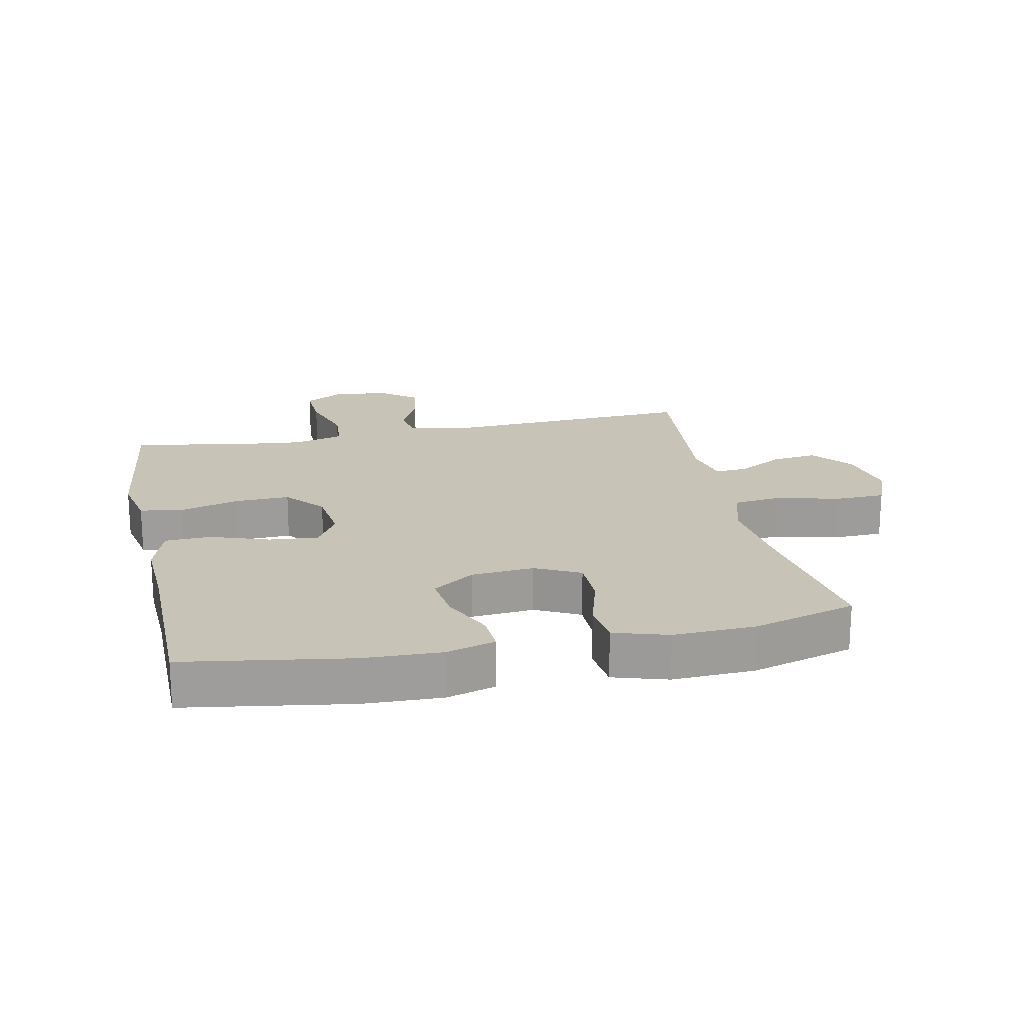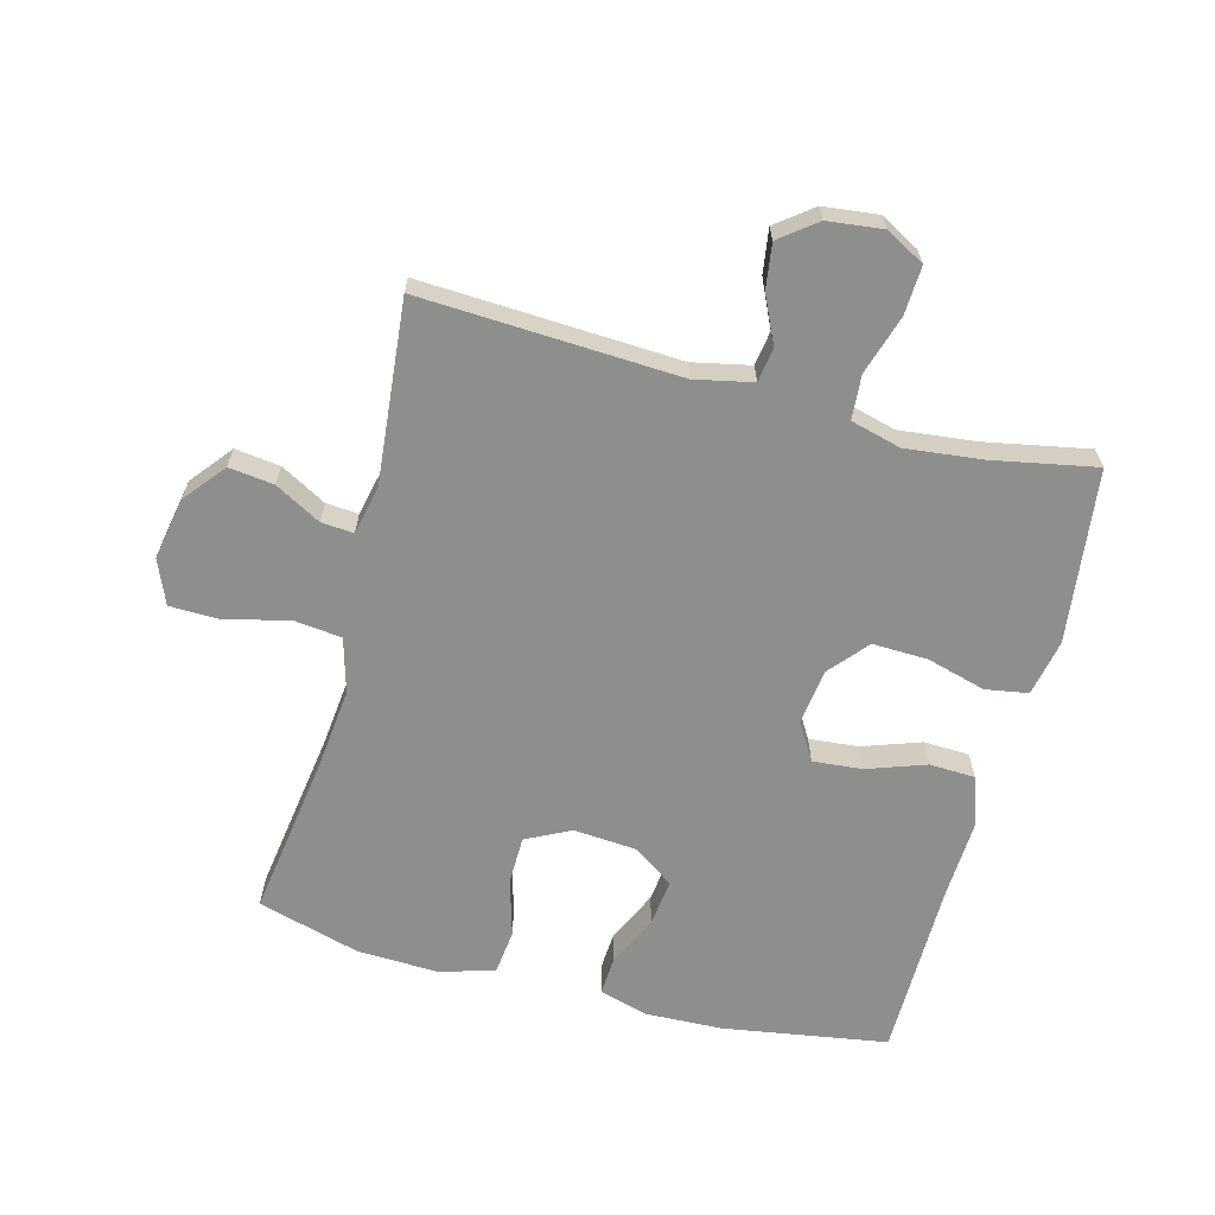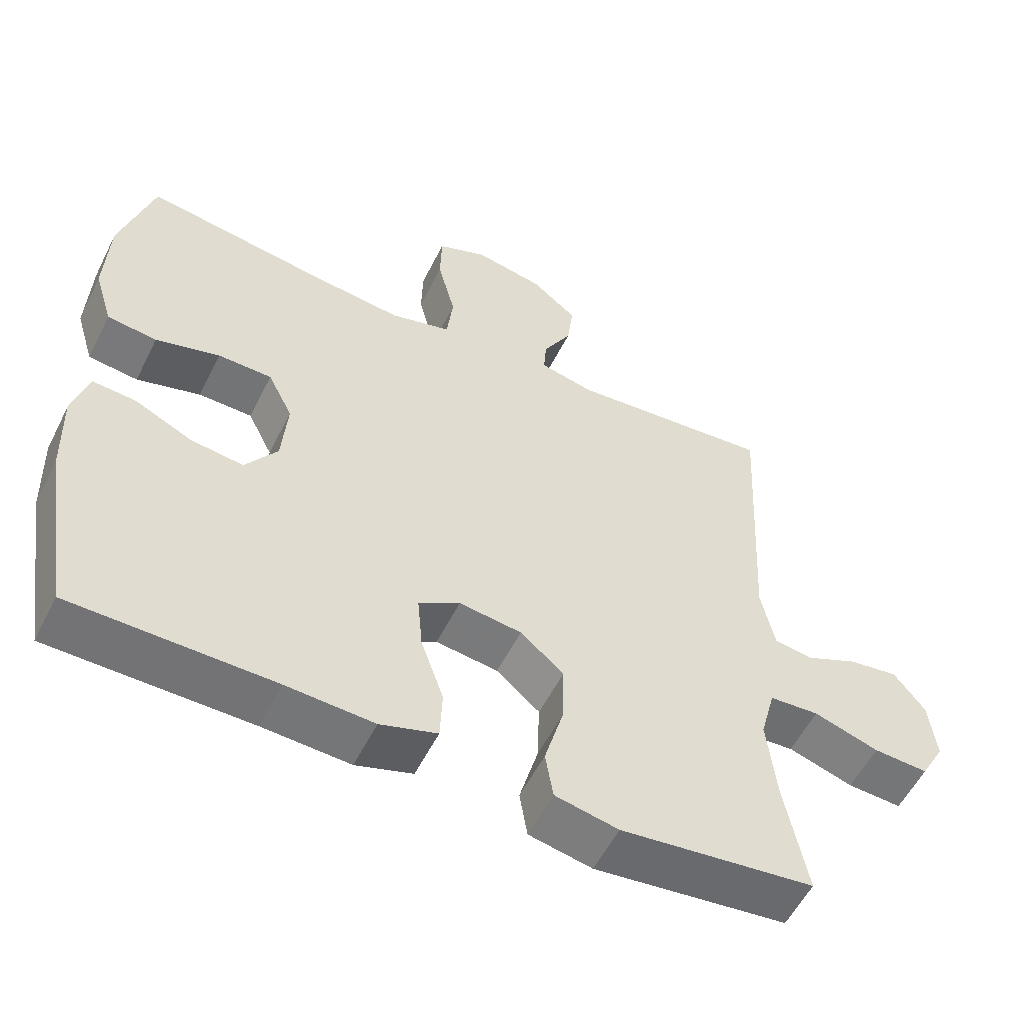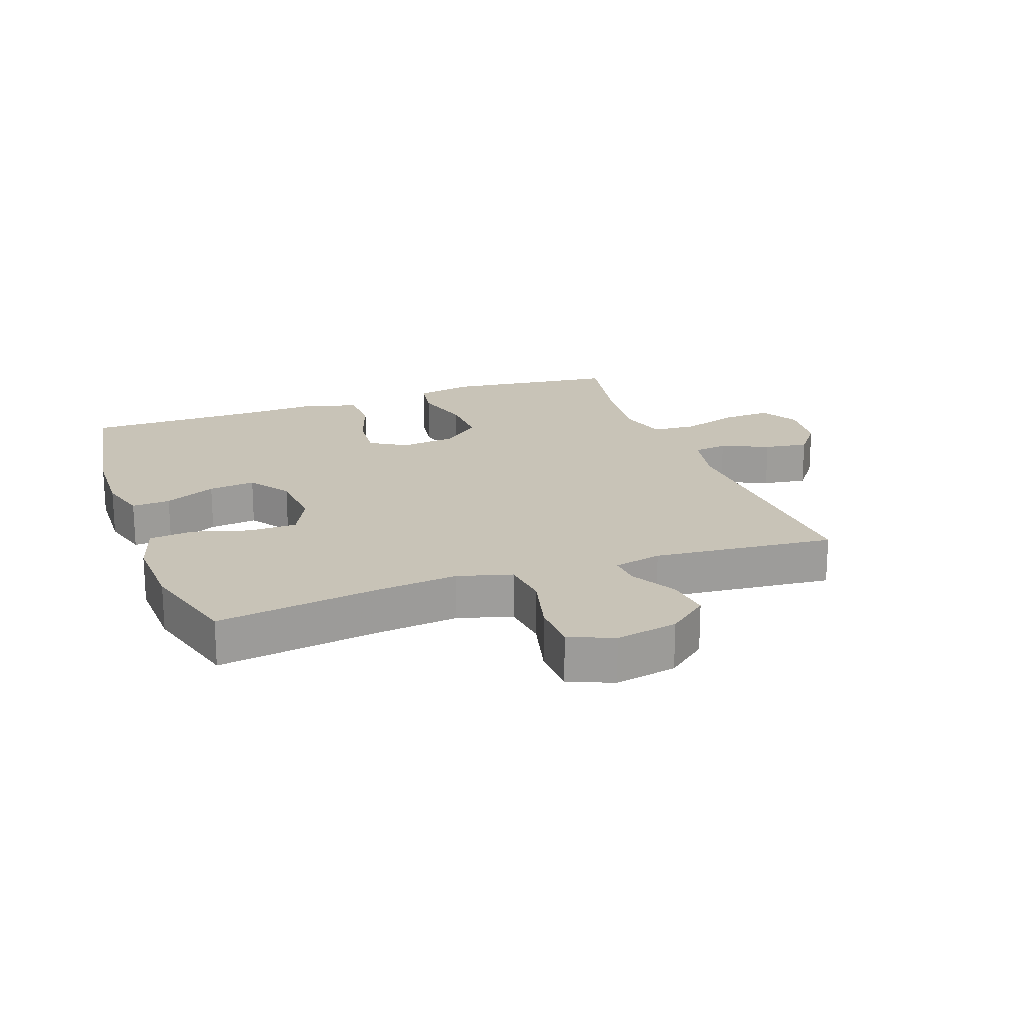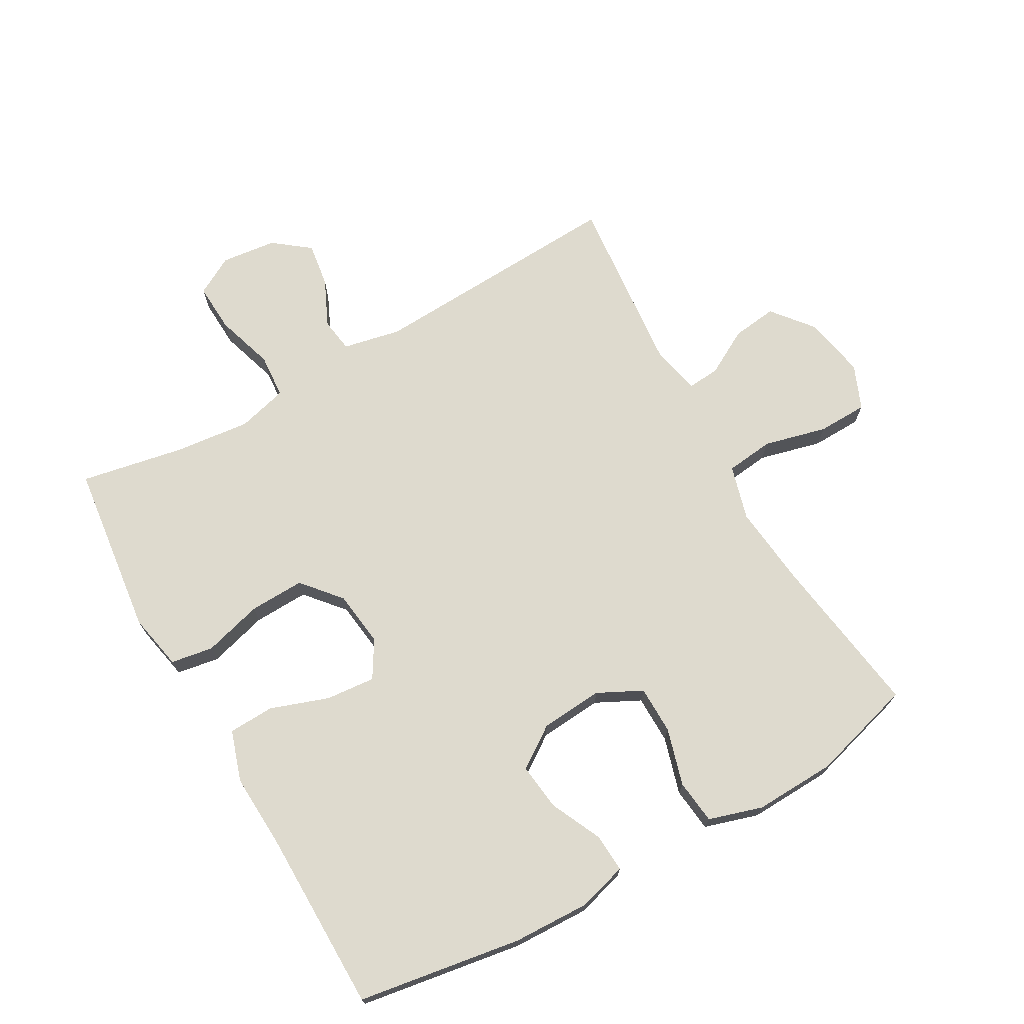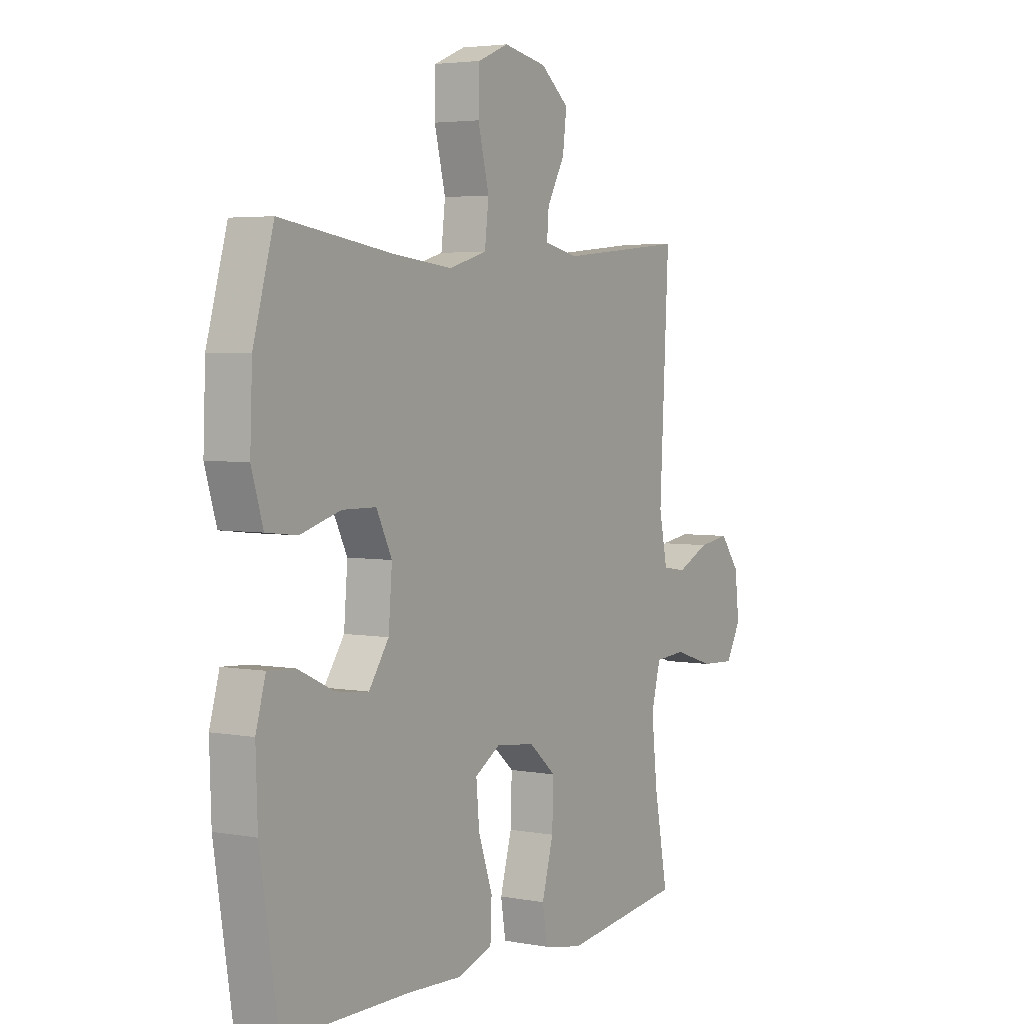
<metadata>
{"format":"obj","ext":"obj","renderer":"f3d","projection":"perspective","resolution":1024,"background":"white","views":[{"elev":19.8,"azim":-101.8,"up":"+Y"},{"elev":-64.8,"azim":75.3,"up":"+Y"},{"elev":-55.8,"azim":-26.4,"up":"+Z"},{"elev":19.7,"azim":-19.8,"up":"+Y"},{"elev":71.3,"azim":-119.5,"up":"+Y"},{"elev":3.9,"azim":-58.6,"up":"+Z"}]}
</metadata>
<code>
v -0.5 0.07 -0.5
v -0.541 0.07 -0.241
v -0.545 0.07 -0.119
v -0.523 0.07 -0.042
v -0.462 0.07 -0.046
v -0.381 0.07 -0.084
v -0.307 0.07 -0.093
v -0.262 0.07 -0.028
v -0.254 0.07 0.071
v -0.289 0.07 0.141
v -0.365 0.07 0.142
v -0.455 0.07 0.116
v -0.525 0.07 0.124
v -0.551 0.07 0.209
v -0.546 0.07 0.338
v -0.5 0.07 0.5
v -0.243 0.07 0.462
v -0.114 0.07 0.448
v -0.028 0.07 0.472
v -0.019 0.07 0.548
v -0.044 0.07 0.647
v -0.042 0.07 0.726
v 0.028 0.07 0.755
v 0.126 0.07 0.736
v 0.19 0.07 0.684
v 0.181 0.07 0.613
v 0.141 0.07 0.541
v 0.137 0.07 0.49
v 0.213 0.07 0.473
v 0.5 0.07 0.5
v 0.479 0.07 0.094
v 0.498 0.07 0.003
v 0.552 0.07 -0.005
v 0.626 0.07 0.029
v 0.696 0.07 0.039
v 0.74 0.07 -0.018
v 0.75 0.07 -0.105
v 0.716 0.07 -0.166
v 0.639 0.07 -0.162
v 0.547 0.07 -0.133
v 0.477 0.07 -0.138
v 0.456 0.07 -0.217
v 0.469 0.07 -0.337
v 0.5 0.07 -0.5
v 0.359 0.07 -0.517
v 0.227 0.07 -0.533
v 0.138 0.07 -0.515
v 0.127 0.07 -0.448
v 0.153 0.07 -0.355
v 0.156 0.07 -0.268
v 0.095 0.07 -0.216
v 0.007 0.07 -0.205
v -0.051 0.07 -0.24
v -0.044 0.07 -0.318
v -0.012 0.07 -0.41
v -0.015 0.07 -0.482
v -0.095 0.07 -0.508
v -0.218 0.07 -0.502
v -0.5 0 -0.5
v -0.541 0 -0.241
v -0.545 0 -0.119
v -0.523 0 -0.042
v -0.462 0 -0.046
v -0.381 0 -0.084
v -0.307 0 -0.093
v -0.262 0 -0.028
v -0.254 0 0.071
v -0.289 0 0.141
v -0.365 0 0.142
v -0.455 0 0.116
v -0.525 0 0.124
v -0.551 0 0.209
v -0.546 0 0.338
v -0.5 0 0.5
v -0.243 0 0.462
v -0.114 0 0.448
v -0.028 0 0.472
v -0.019 0 0.548
v -0.044 0 0.647
v -0.042 0 0.726
v 0.028 0 0.755
v 0.126 0 0.736
v 0.19 0 0.684
v 0.181 0 0.613
v 0.141 0 0.541
v 0.137 0 0.49
v 0.213 0 0.473
v 0.5 0 0.5
v 0.479 0 0.094
v 0.498 0 0.003
v 0.552 0 -0.005
v 0.626 0 0.029
v 0.696 0 0.039
v 0.74 0 -0.018
v 0.75 0 -0.105
v 0.716 0 -0.166
v 0.639 0 -0.162
v 0.547 0 -0.133
v 0.477 0 -0.138
v 0.456 0 -0.217
v 0.469 0 -0.337
v 0.5 0 -0.5
v 0.359 0 -0.517
v 0.227 0 -0.533
v 0.138 0 -0.515
v 0.127 0 -0.448
v 0.153 0 -0.355
v 0.156 0 -0.268
v 0.095 0 -0.216
v 0.007 0 -0.205
v -0.051 0 -0.24
v -0.044 0 -0.318
v -0.012 0 -0.41
v -0.015 0 -0.482
v -0.095 0 -0.508
v -0.218 0 -0.502
f 55 56 57 58
f 54 55 58 1
f 53 54 1 2
f 52 53 2 3
f 51 52 3
f 46 47 48 49
f 45 46 49 50
f 43 44 45 50
f 42 43 50 51
f 37 38 39 40
f 37 40 41
f 36 37 41
f 33 34 35 36
f 33 36 41
f 32 33 41
f 31 32 41 42
f 29 30 31 42
f 24 25 26 27
f 24 27 28
f 23 24 28
f 20 21 22 23
f 19 20 23 28
f 18 19 28 29
f 14 15 16 17
f 14 17 18
f 11 12 13 14
f 10 11 14 18
f 9 10 18 29
f 3 4 5 6
f 3 6 7
f 51 3 7
f 42 51 7 8
f 8 9 29 42
f 116 115 114 113
f 59 116 113 112
f 60 59 112 111
f 61 60 111 110
f 61 110 109
f 107 106 105 104
f 108 107 104 103
f 108 103 102 101
f 109 108 101 100
f 98 97 96 95
f 99 98 95
f 99 95 94
f 94 93 92 91
f 99 94 91
f 99 91 90
f 100 99 90 89
f 100 89 88 87
f 85 84 83 82
f 86 85 82
f 86 82 81
f 81 80 79 78
f 86 81 78 77
f 87 86 77 76
f 75 74 73 72
f 76 75 72
f 72 71 70 69
f 76 72 69 68
f 87 76 68 67
f 64 63 62 61
f 65 64 61
f 65 61 109
f 66 65 109 100
f 100 87 67 66
f 1 59 60 2
f 2 60 61 3
f 3 61 62 4
f 4 62 63 5
f 5 63 64 6
f 6 64 65 7
f 7 65 66 8
f 8 66 67 9
f 9 67 68 10
f 10 68 69 11
f 11 69 70 12
f 12 70 71 13
f 13 71 72 14
f 14 72 73 15
f 15 73 74 16
f 16 74 75 17
f 17 75 76 18
f 18 76 77 19
f 19 77 78 20
f 20 78 79 21
f 21 79 80 22
f 22 80 81 23
f 23 81 82 24
f 24 82 83 25
f 25 83 84 26
f 26 84 85 27
f 27 85 86 28
f 28 86 87 29
f 29 87 88 30
f 30 88 89 31
f 31 89 90 32
f 32 90 91 33
f 33 91 92 34
f 34 92 93 35
f 35 93 94 36
f 36 94 95 37
f 37 95 96 38
f 38 96 97 39
f 39 97 98 40
f 40 98 99 41
f 41 99 100 42
f 42 100 101 43
f 43 101 102 44
f 44 102 103 45
f 45 103 104 46
f 46 104 105 47
f 47 105 106 48
f 48 106 107 49
f 49 107 108 50
f 50 108 109 51
f 51 109 110 52
f 52 110 111 53
f 53 111 112 54
f 54 112 113 55
f 55 113 114 56
f 56 114 115 57
f 57 115 116 58
f 58 116 59 1

</code>
